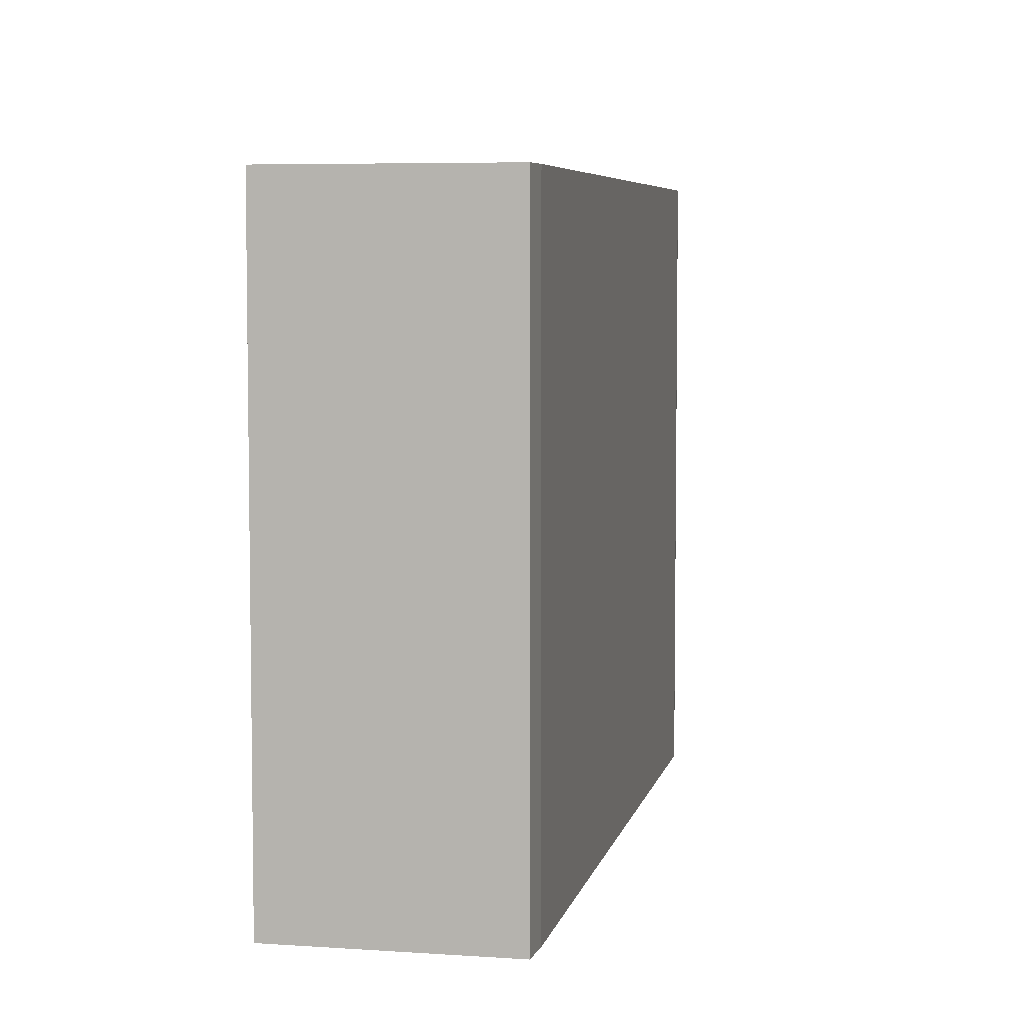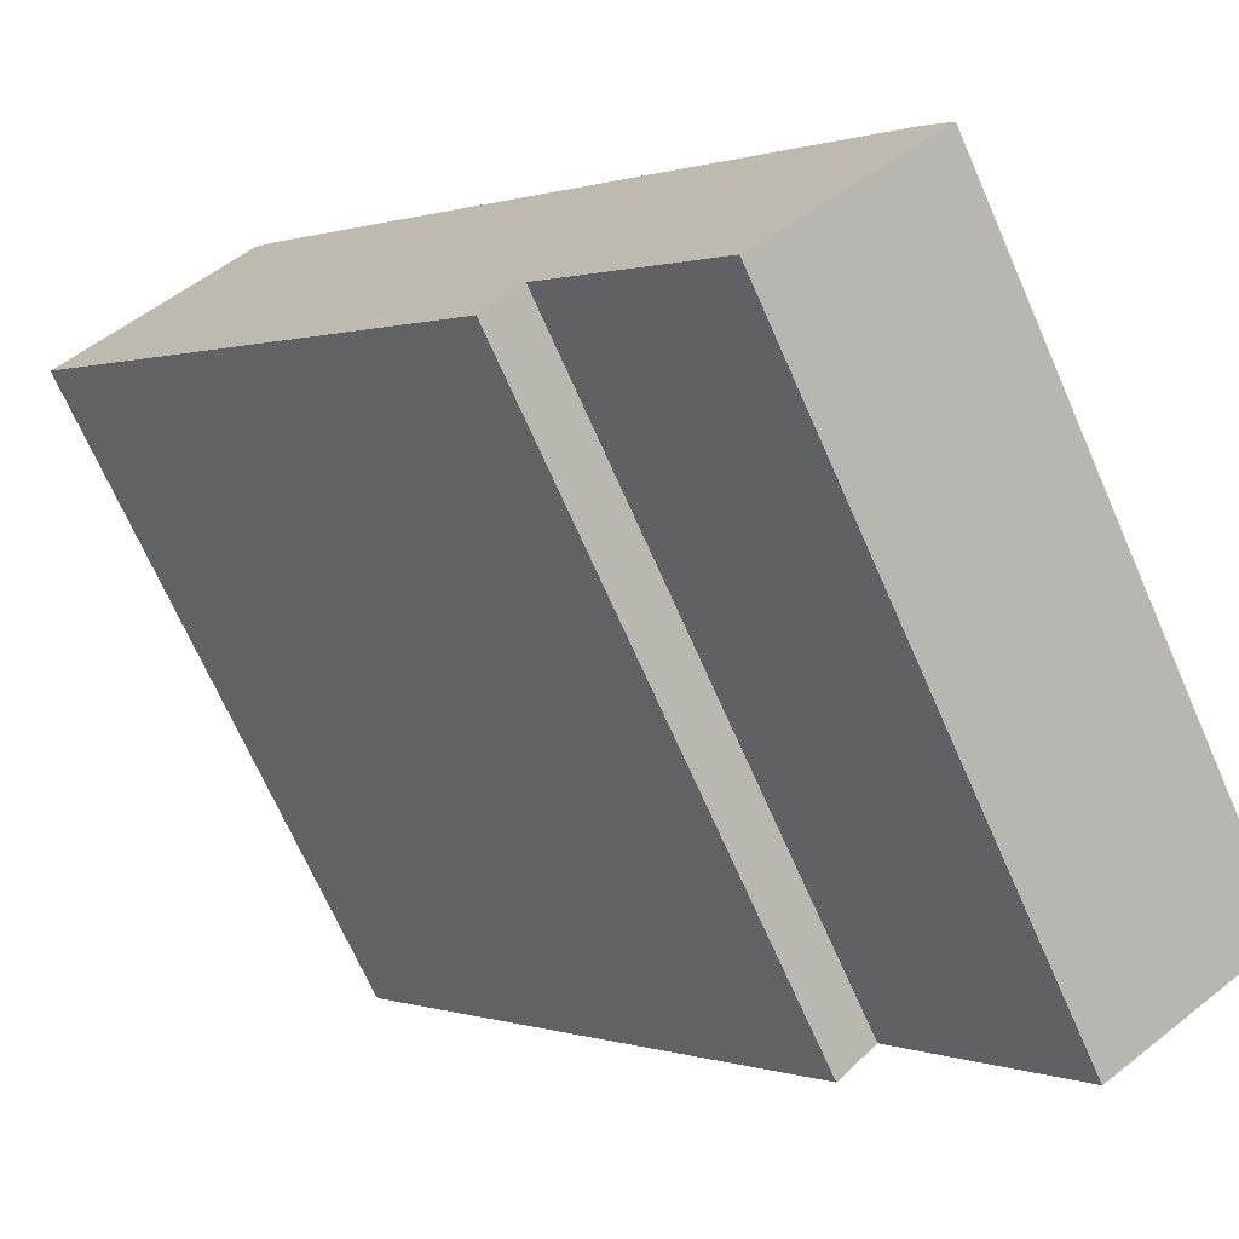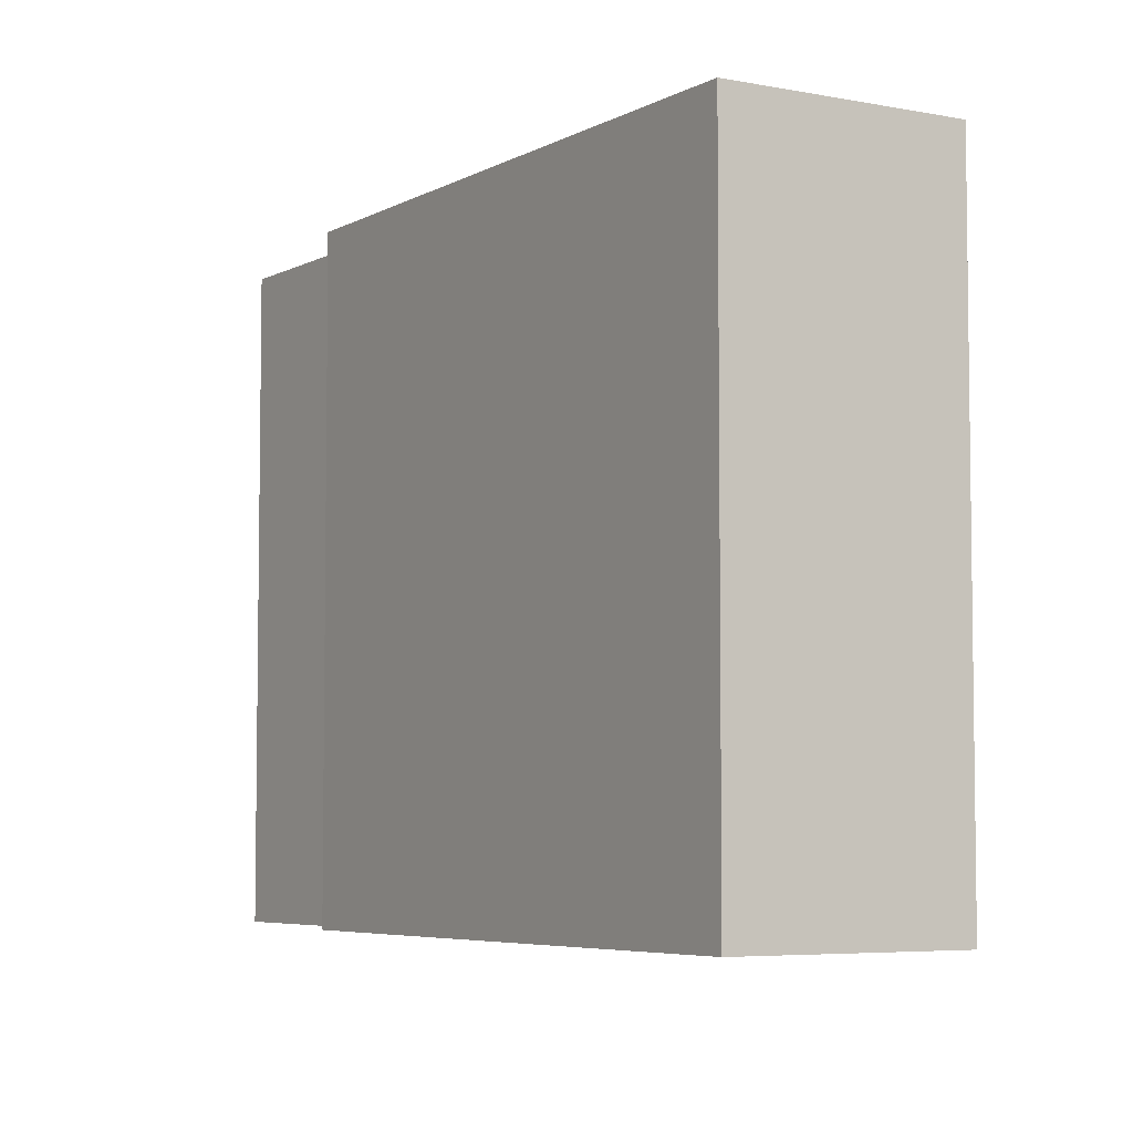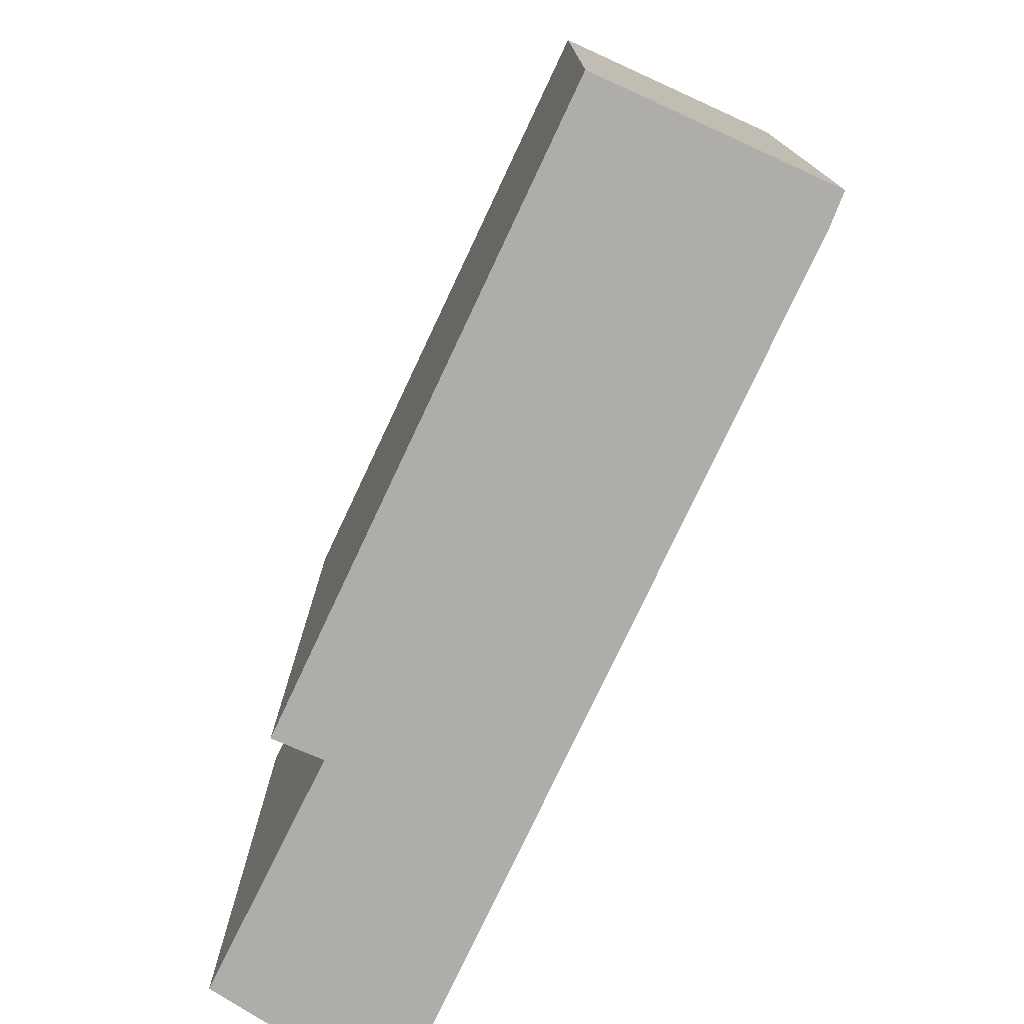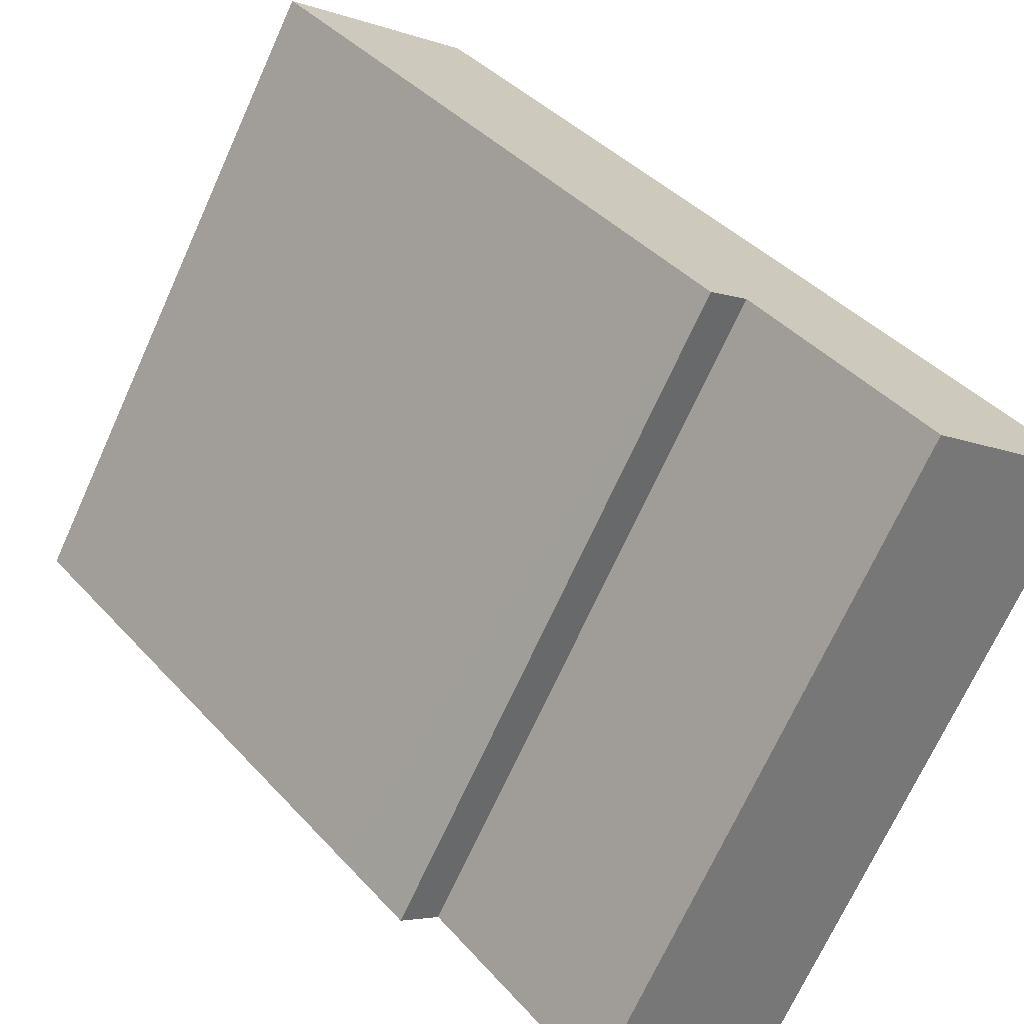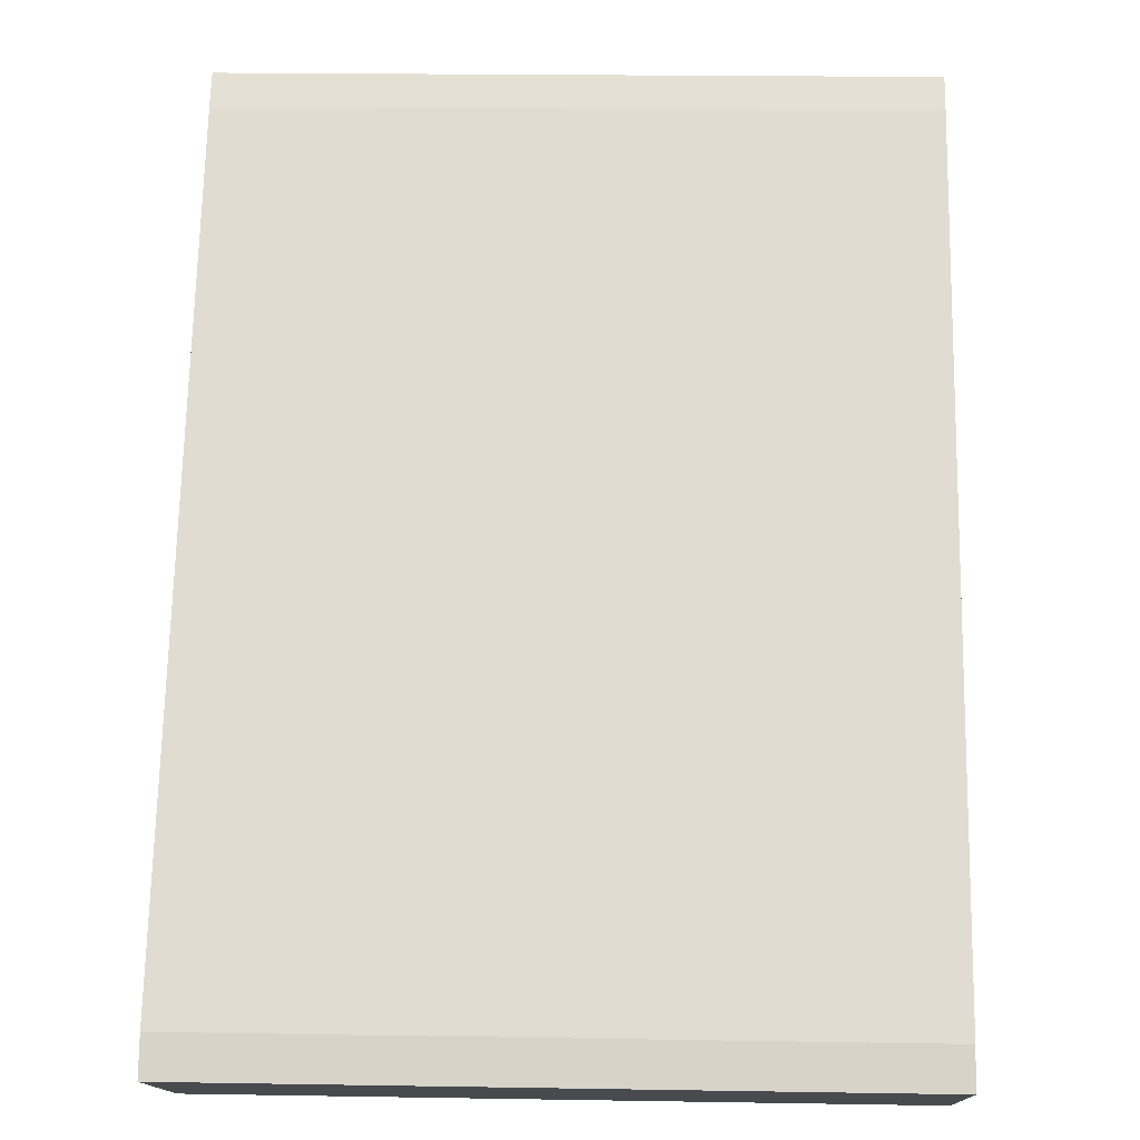
<metadata>
{"format":"obj","ext":"obj","renderer":"f3d","projection":"perspective","resolution":1024,"background":"white","views":[{"elev":5.8,"azim":-30.3,"up":"+Y"},{"elev":-70.0,"azim":23.8,"up":"+Z"},{"elev":-5.4,"azim":-73.7,"up":"+Y"},{"elev":-77.2,"azim":-66.9,"up":"+Y"},{"elev":-70.6,"azim":-24.4,"up":"+Z"},{"elev":20.6,"azim":91.7,"up":"+Z"}]}
</metadata>
<code>
v  1.82 5.897 1.225
v  0 5.897 3.611e-16
v  1.589 5.897 1.452
v  3.263 5.897 -3.664
v  3.263 5.897 -0.393
v  6.812 5.897 -4.371
v  4.158 5.897 -3.981
v  5.562 5.897 -5.627
v  7.009 5.897 -4.66
v  3.827 5.897 -4.298
v  7.009 2.853e-16 -4.66
v  5.562 3.446e-16 -5.627
v  4.158 2.438e-16 -3.981
v  3.827 2.632e-16 -4.298
v  0 0 0
v  3.263 2.244e-16 -3.664
v  1.589 -8.891e-17 1.452
v  1.82 -7.501e-17 1.225
v  6.812 2.676e-16 -4.371
v  3.263 2.406e-17 -0.393
g defaultobject
f 1 2 3
f 2 1 4
f 4 1 5
f 4 5 6
f 4 6 7
f 7 6 8
f 8 6 9
f 10 4 7
f 11 8 9
f 8 11 12
f 13 10 7
f 10 13 14
f 12 7 8
f 7 12 13
f 14 4 10
f 4 14 2
f 2 14 15
f 15 14 16
f 15 3 2
f 3 15 17
f 17 1 3
f 1 17 18
f 19 9 6
f 9 19 11
f 18 5 1
f 5 18 6
f 6 18 19
f 19 18 20
f 16 17 15
f 17 16 18
f 18 16 20
f 20 16 19
f 19 16 13
f 13 16 14
f 19 13 12
f 19 12 11

</code>
